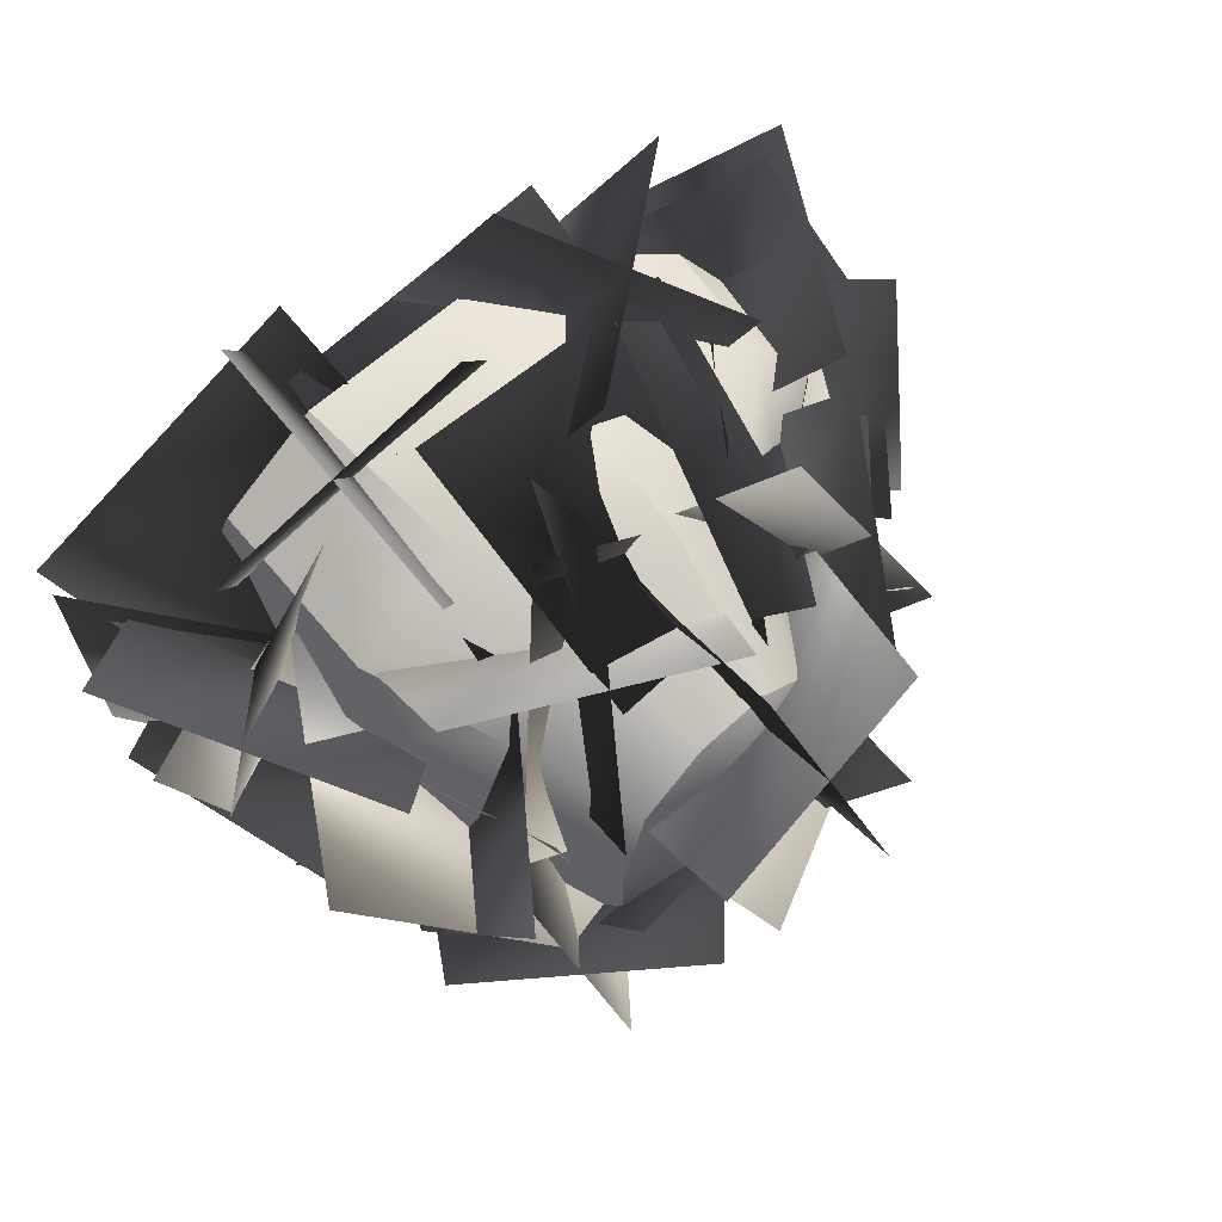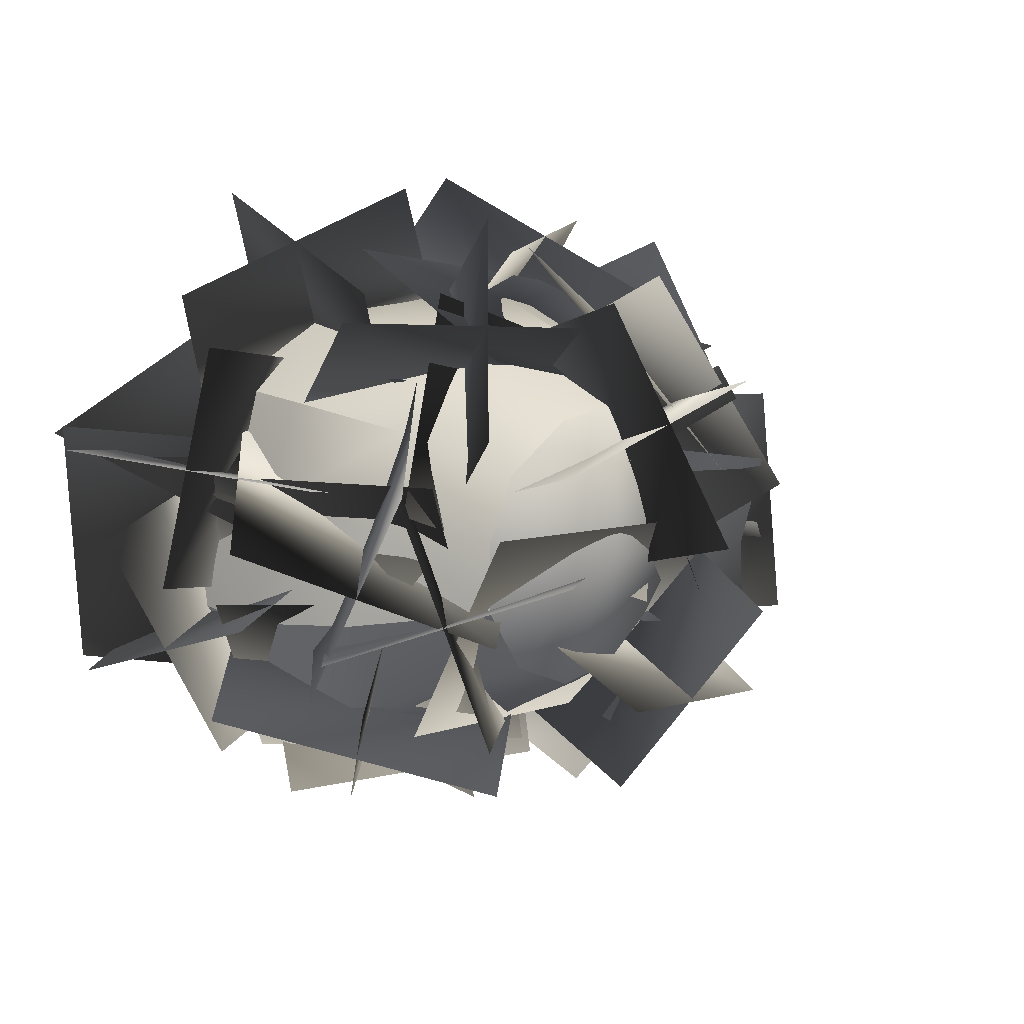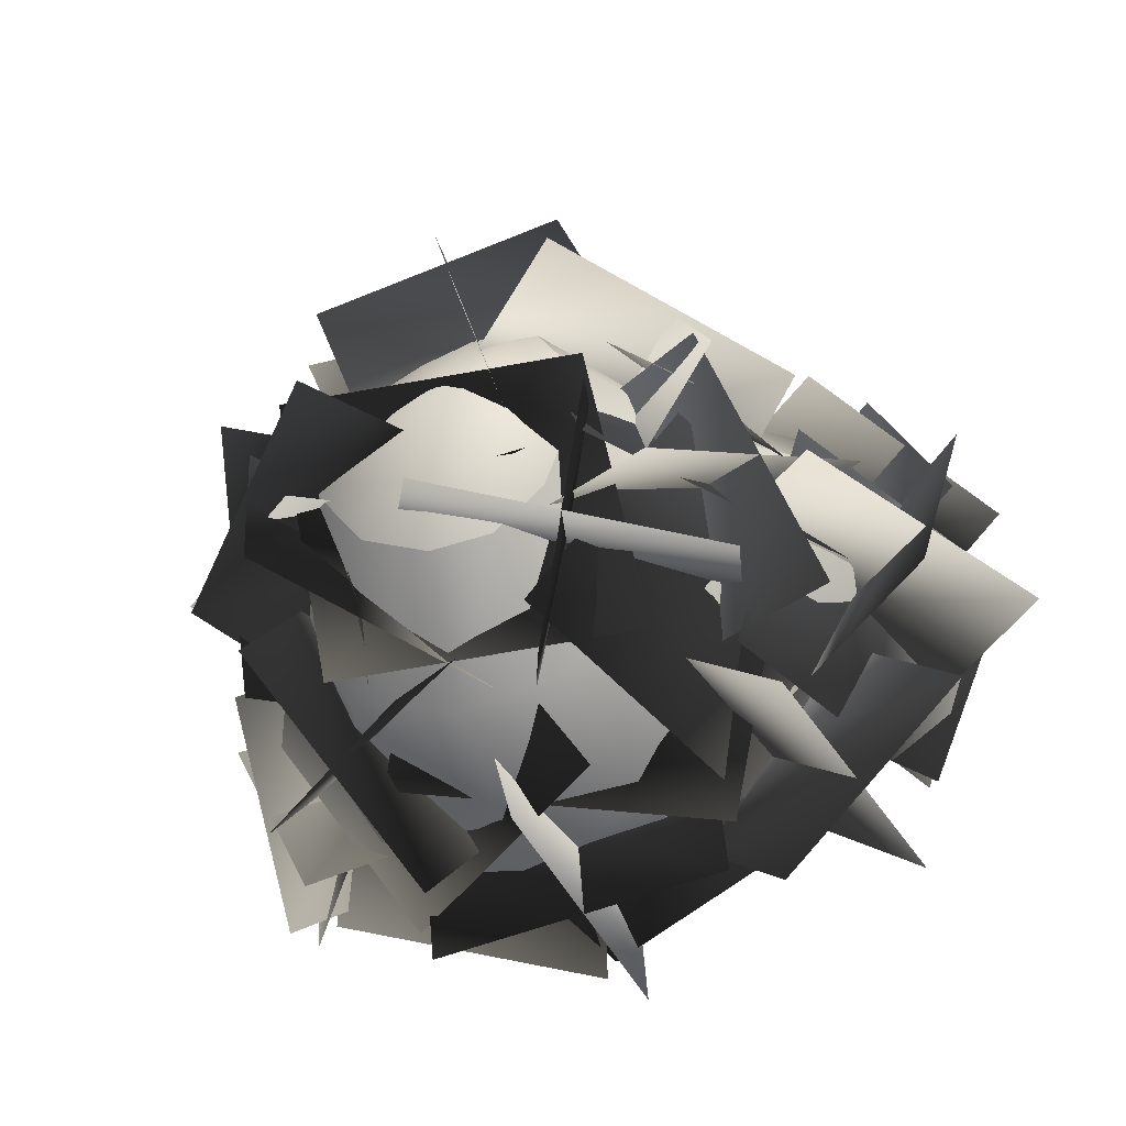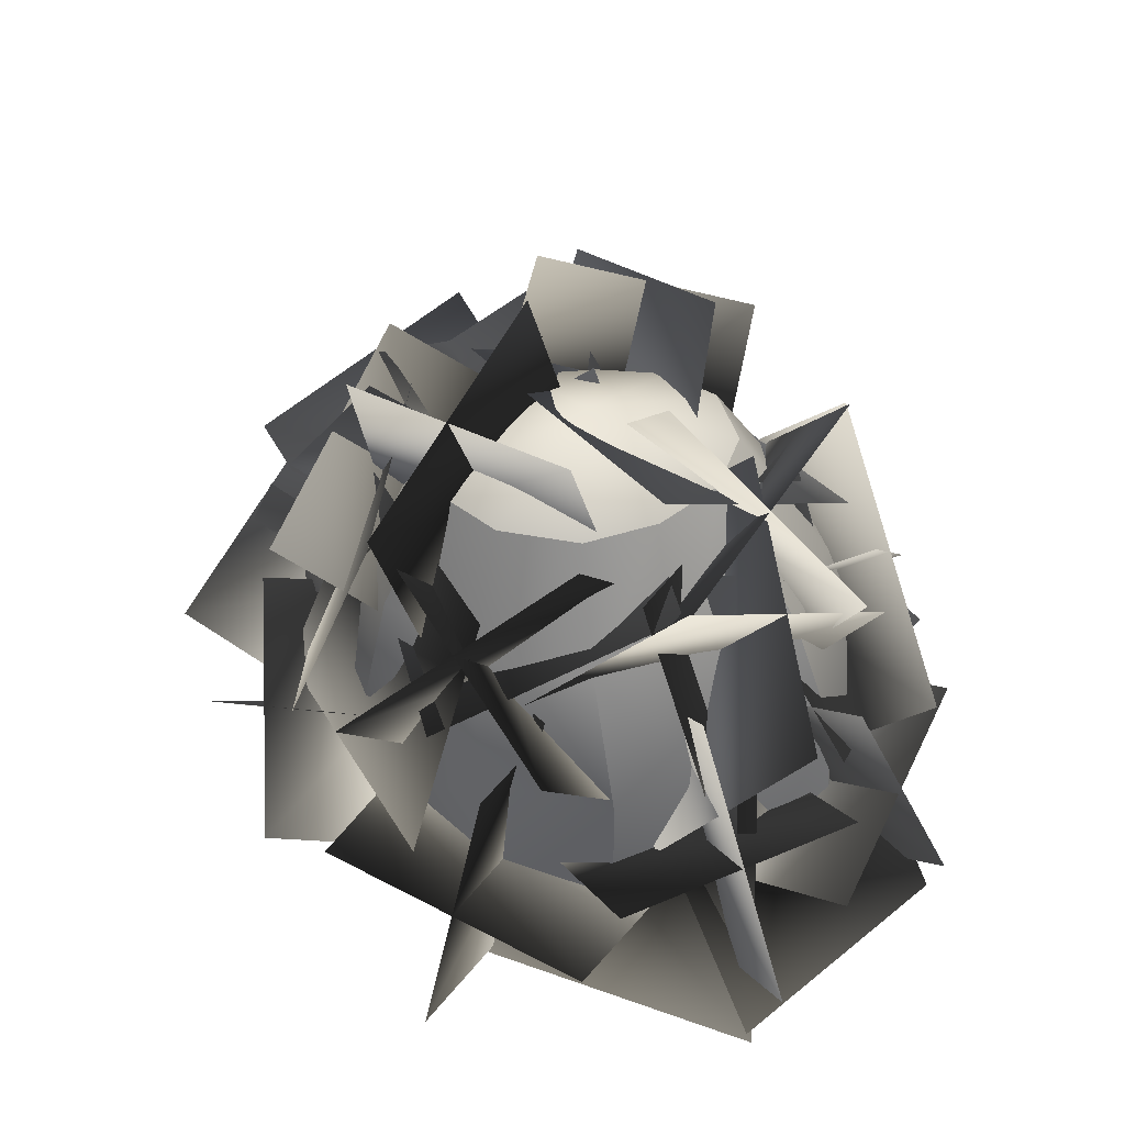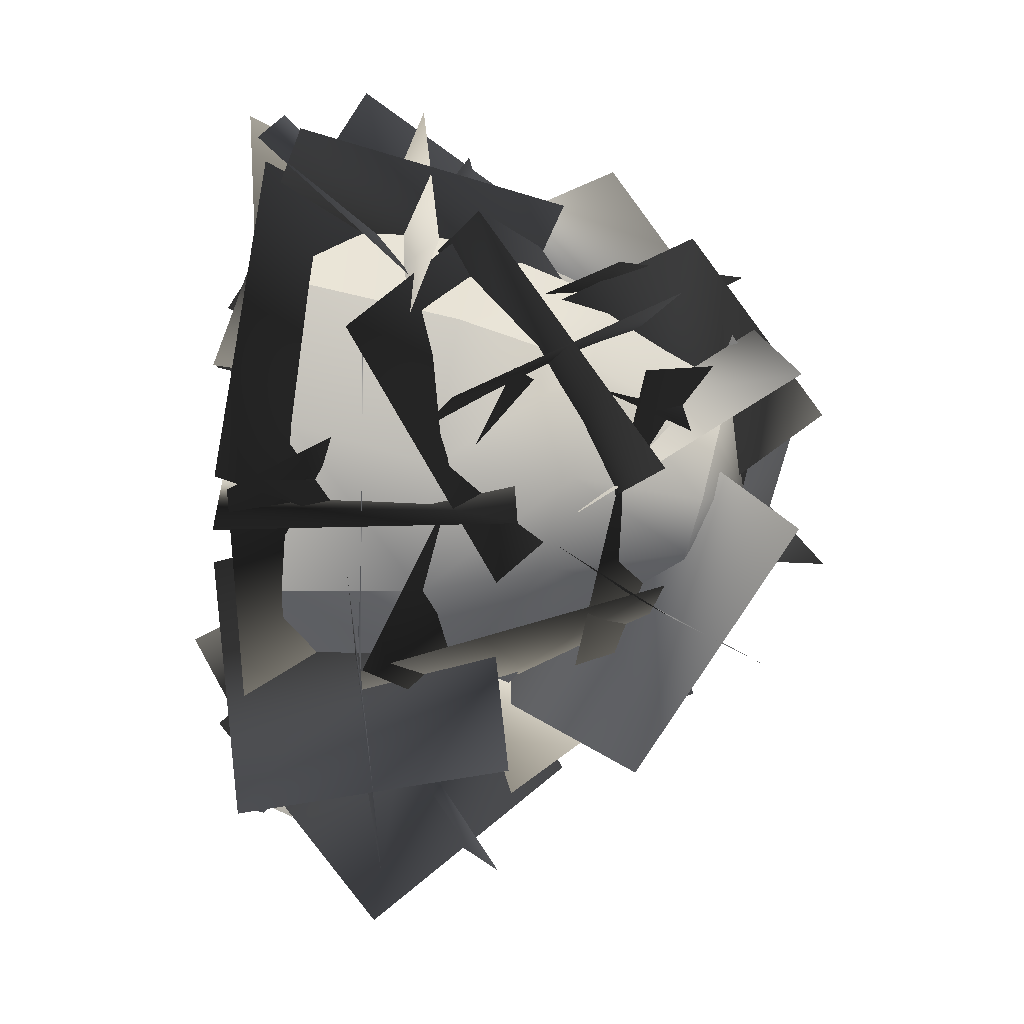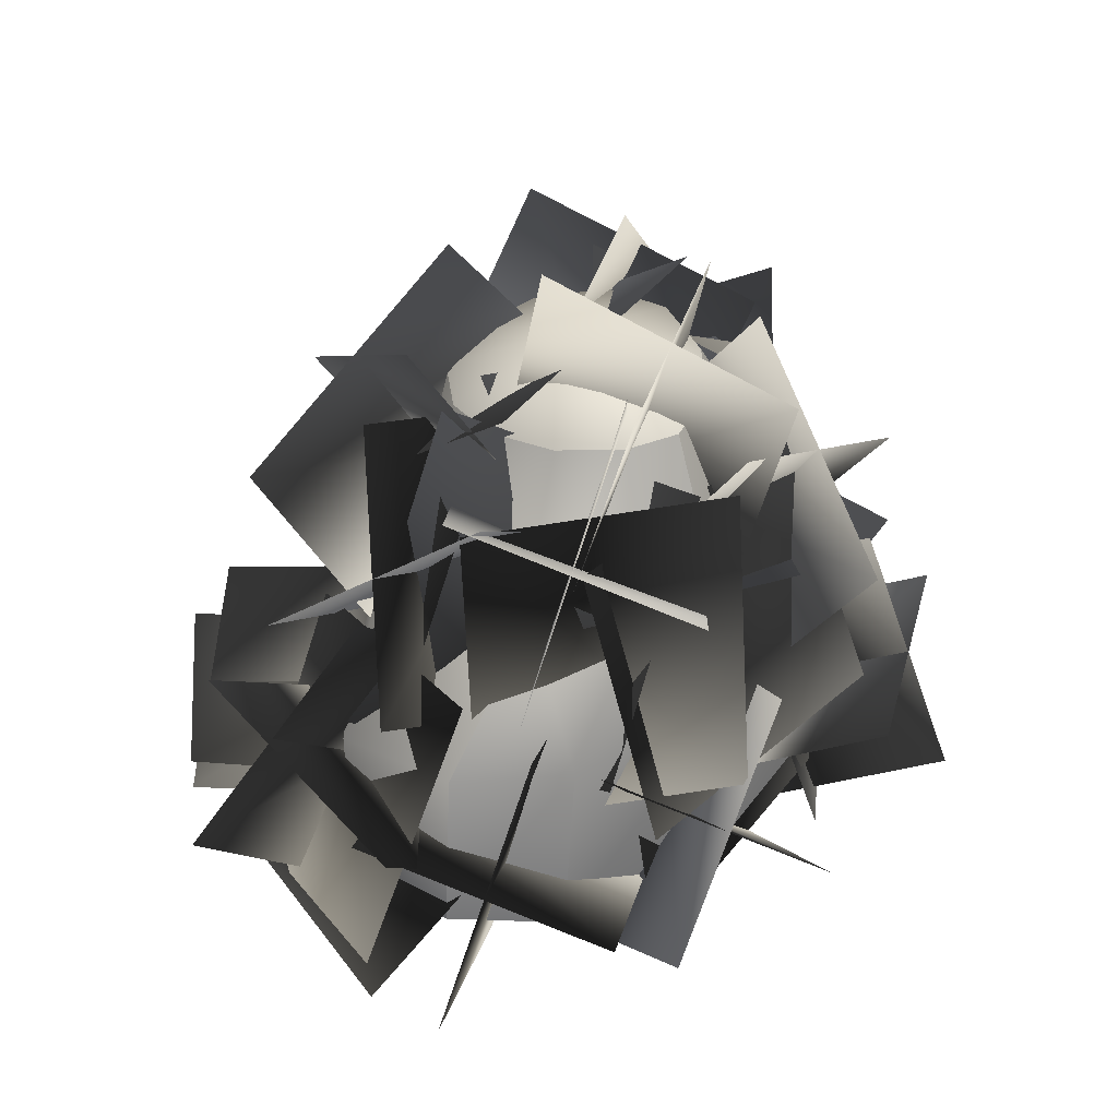
<metadata>
{"format":"obj","ext":"obj","renderer":"f3d","projection":"perspective","resolution":1024,"background":"white","views":[{"elev":61.2,"azim":142.2,"up":"+Z"},{"elev":9.5,"azim":149.0,"up":"+Z"},{"elev":-45.5,"azim":-157.5,"up":"+Z"},{"elev":51.2,"azim":51.7,"up":"+Y"},{"elev":-79.1,"azim":86.5,"up":"+Z"},{"elev":35.5,"azim":-53.4,"up":"+Y"}]}
</metadata>
<code>
g maptile_bigBush1
v -0.6625 -0.5229 0.1813
v -0.4795 -0.1213 0.3983
v -0.5072 -0.5334 0.3915
v -0.6437 -0.1386 0.185
v -0.3598 0.1154 0.187
v -0.2205 0.1425 0.3696
v -0.04821 -0.1098 0.5256
v -0.5072 -0.5334 0.3915
v -0.02937 -0.531 0.5166
v -0.04904 0.1622 0.4553
v -0.008083 0.4694 0.3238
v -0.1143 0.4613 0.2614
v -0.1923 0.4485 0.1296
v 0.3164 -0.08119 0.4837
v 0.3586 -0.513 0.4849
v -0.04904 0.1622 0.4553
v -0.3441 0.1075 -0.06876
v -0.2006 0.4327 -0.04075
v -0.6437 -0.1386 0.185
v -0.2275 0.1083 -0.3004
v -0.126 0.4073 -0.1979
v -0.652 -0.1527 -0.1037
v -0.0422 0.1062 -0.455
v -0.01489 0.4149 -0.3064
v -0.6442 -0.5282 -0.1034
v -0.6625 -0.5229 0.1813
v -0.3218 -0.5225 -0.339
v -0.3224 -0.1816 -0.3497
v -0.1168 -0.5223 -0.5136
v -0.0961 -0.2046 -0.5273
v 0.1847 0.1292 -0.5014
v 0.1205 0.442 -0.3338
v 0.4347 0.1548 -0.4085
v 0.2656 0.4729 -0.2718
v 0.2088 -0.1847 -0.5803
v 0.5621 0.2047 -0.1919
v 0.3595 0.5042 -0.1301
v 0.5274 -0.1532 -0.4778
v 0.5808 -0.4971 -0.437
v 0.2733 -0.5156 -0.5312
v -0.1168 -0.5223 -0.5136
v 0.5274 -0.1532 -0.4778
v 0.6738 -0.1086 -0.2299
v 0.7274 -0.4977 -0.204
v 0.5808 -0.4971 -0.437
v 0.3586 -0.513 0.4849
v 0.5702 -0.06968 0.3073
v 0.5845 -0.5005 0.3196
v 0.2094 0.1908 0.4131
v 0.4299 0.2178 0.2555
v 0.1482 0.476 0.2924
v -0.008083 0.4694 0.3238
v 0.2919 0.4845 0.1779
v 0.3641 0.5082 0.03186
v 0.5124 0.2323 0.04557
v 0.3595 0.5042 -0.1301
v 0.5621 0.2047 -0.1919
v 0.6738 -0.1086 -0.2299
v 0.6304 -0.08156 0.05269
v 0.5702 -0.06968 0.3073
v 0.5845 -0.5005 0.3196
v 0.7166 -0.5037 0.08131
v 0.7274 -0.4977 -0.204
v -0.126 0.4073 -0.1979
v 0.07082 0.5771 -0.01281
v -0.2006 0.4327 -0.04075
v -0.01489 0.4149 -0.3064
v -0.1923 0.4485 0.1296
v 0.1205 0.442 -0.3338
v -0.1143 0.4613 0.2614
v 0.2656 0.4729 -0.2718
v -0.008083 0.4694 0.3238
v 0.3595 0.5042 -0.1301
v 0.1482 0.476 0.2924
v 0.3641 0.5082 0.03186
v 0.2919 0.4845 0.1779
v 0.8748 -0.1558 -0.1334
v 0.4096 -0.4793 -0.2192
v 0.2467 -0.4443 0.3414
v 0.7546 -0.1279 0.4393
v 0.584 0.2289 0.5155
v 0.5267 -0.2545 0.1382
v -0.1573 -0.04008 0.1366
v 0.007255 0.4569 0.493
v 0.4422 0.6402 -0.4108
v 0.1 0.1464 -0.4756
v 0.2195 -0.04885 0.07358
v 0.5747 0.4613 0.1396
v -0.8726 -0.5261 0.1282
v -0.5856 0.02345 0.1819
v -0.3938 -0.02517 -0.3677
v -0.6449 -0.5905 -0.4156
v -0.8171 -0.2634 -0.4157
v -0.38 -0.4015 0.007899
v 0.1271 -0.4218 -0.3661
v -0.3808 -0.2916 -0.8165
v 0.2981 -0.2206 0.653
v 0.2604 0.3746 0.4218
v -0.3143 0.2575 0.2947
v -0.3661 -0.3158 0.535
v -0.5187 0.3224 -0.455
v -0.3674 -0.1745 -0.1097
v 0.3437 0.1894 -0.0179
v 0.06968 0.6715 -0.3594
v 0.1141 0.005476 -0.7196
v 0.2578 -0.02223 -0.1405
v 0.1181 -0.6997 -0.1607
v 0.06511 -0.6574 -0.7523
v -0.6158 -0.5894 -0.636
v -0.137 -0.7205 -0.1667
v 0.04738 -0.08625 -0.1031
v -0.4984 0.02259 -0.5651
v 0.5122 -0.3979 -0.6203
v -0.04944 -0.03241 -0.5972
v 0.2399 0.3642 -0.1502
v 0.7831 -0.05717 -0.1632
v 0.9378 -0.6297 0.2088
v 0.9022 -0.632 -0.3849
v 0.4978 -0.1344 -0.3834
v 0.5109 -0.1494 0.1855
v 0.7721 -0.1219 -0.462
v 0.5078 -0.3407 -0.006243
v -0.01496 0.0853 -0.168
v 0.239 0.3272 -0.6187
v -0.905 -0.1688 0.2275
v -0.4258 -0.5433 0.1986
v -0.3001 -0.3532 -0.3545
v -0.8271 0.01643 -0.3242
v 0.1652 0.1637 0.7378
v 0.09781 -0.3216 0.3728
v 0.3067 0.08073 -0.1005
v 0.3919 0.5524 0.2668
v 0.7234 0.3808 -0.2323
v 0.4124 -0.2052 -0.3013
v -0.1064 0.2514 -0.09775
v 0.2973 0.7482 -0.03842
v 0.9308 -0.7122 0.1814
v 0.6965 -0.1144 0.007133
v 0.2134 -0.1127 0.3511
v 0.2855 -0.7052 0.563
v 0.2818 0.7236 0.2024
v 0.3102 0.1013 0.03628
v -0.3557 0.0009357 0.2248
v -0.2506 0.6389 0.3771
v -0.5067 -0.4956 0.696
v -0.327 -0.7455 0.173
v 0.2688 -0.3037 0.1105
v -0.04612 -0.07809 0.6417
v -0.08318 0.478 -0.1536
v -0.3455 0.1526 0.3211
v 0.2421 0.07198 0.5603
v 0.5147 0.383 0.08818
v 0.3923 0.5848 -0.193
v 0.04029 0.109 0.04401
v 0.6137 -0.2585 0.2199
v 0.8556 0.194 0.004249
v -0.7125 -0.01538 0.06051
v -0.1327 -0.2887 0.1224
v 0.2209 0.2451 -0.1912
v -0.3751 0.4643 -0.2441
v -0.4721 0.4034 0.1493
v 0.03855 0.139 0.2162
v 0.03858 -0.22 -0.2732
v -0.6257 0.03634 -0.3342
v 0.7108 -0.2044 -0.5665
v 0.08481 -0.4141 -0.2974
v 0.4588 -0.4652 0.1696
v 0.9711 -0.2723 -0.02612
v -0.2612 0.5219 0.04661
v 0.408 0.6289 0.05892
v 0.4343 0.2787 -0.4566
v -0.2684 0.164 -0.4519
v 0.4996 -0.5477 0.7854
v 0.2796 -0.7879 0.2955
v 0.1999 -0.1848 0.04799
v 0.4357 0.0506 0.5647
v 0.4901 0.3772 -0.07367
v -0.01612 0.2551 0.3381
v 0.281 -0.3223 0.4901
v 0.7412 -0.2835 0.0899
v 1.005 -0.4252 0.1773
v 0.4568 -0.7403 0.1014
v 0.1819 -0.1901 0.0341
v 0.6346 0.1717 0.1252
v -0.6674 -0.3552 0.6403
v -0.1555 -0.5774 0.3893
v -0.3494 -0.4305 -0.1494
v -0.8705 -0.2046 0.1023
v 0.3546 -0.5891 0.4941
v 0.3942 0.1174 0.3588
v -0.2956 -0.01351 0.3742
v -0.3147 -0.6737 0.5055
v -0.6374 -0.3284 -0.04293
v -0.3947 0.3003 0.02943
v -0.06174 0.3574 -0.4666
v -0.2916 -0.3308 -0.5348
v 0.3844 -0.1525 -0.7226
v 0.07714 -0.3752 -0.2754
v 0.3256 0.1307 0.07057
v 0.6079 0.3554 -0.3662
v -0.5179 0.4176 0.08481
v -0.08487 0.1599 -0.2168
v 0.1769 -0.05631 0.2799
v -0.2801 0.2304 0.5933
v -0.2501 -0.3211 -0.7281
v -0.2004 -0.3702 -0.1507
v 0.5298 -0.3909 -0.1605
v 0.4555 -0.3494 -0.7428
v -0.8521 -0.6504 0.1165
v -0.4167 -0.2486 0.3034
v -0.1942 -0.1396 -0.2552
v -0.6752 -0.547 -0.4411
v 0.5673 -0.2986 -0.436
v 0.2933 0.3963 -0.4003
v 0.4578 0.4151 0.1516
v 0.7365 -0.2542 0.1182
v -0.1803 -0.2243 0.6479
v -0.0302 0.3929 0.4974
v -0.4428 0.3385 0.06873
v -0.5937 -0.2709 0.2238
v -1.005 -0.2818 -0.2368
v -0.5396 -0.6912 -0.1764
v -0.1251 -0.2002 0.000813
v -0.6379 0.1672 -0.05677
v -0.2711 -0.3241 -0.5985
v -0.5034 -0.04333 -0.1432
v 0.1882 0.3305 -0.05355
v 0.4302 -0.02155 -0.5223
v 0.1667 -0.6689 -0.6588
v -0.03919 -0.131 -0.4088
v 0.5673 -0.08057 -0.07616
v 0.8476 -0.6158 -0.3474
v 0.07996 0.5767 0.5634
v 0.07168 -0.05223 0.3906
v -0.06698 0.1572 -0.1391
v -0.08941 0.7922 0.02152
v 0.9282 -0.5348 -0.4024
v 0.34 -0.7461 -0.1156
v 0.2678 -0.1132 0.02379
v 0.7792 0.07462 -0.2044
v -0.09407 0.3591 -0.6363
v 0.1308 -0.1525 -0.3034
v -0.1473 0.1486 0.1781
v -0.3079 0.6333 -0.1733
v -0.5965 0.04566 0.3403
v -0.1539 -0.2604 0.04241
v 0.2139 0.3845 0.03928
v -0.2236 0.6298 0.3358
v 0.7678 -0.2526 0.5535
v 0.5682 -0.4921 0.05597
v -0.1013 -0.4838 0.2817
v 0.1651 -0.2425 0.7989
v 0.6685 0.208 -0.3569
v 0.3921 -0.294 -0.1218
v 0.3088 0.08364 0.3844
v 0.6055 0.5462 0.1603
v -0.4699 -0.6021 -0.3987
v -0.2557 -0.06309 -0.1343
v 0.446 -0.06389 -0.3914
v 0.1341 -0.6426 -0.6379
v -0.05563 0.3703 0.4157
v -0.2349 0.4756 -0.1386
v -0.6309 -0.124 -0.1161
v -0.4062 -0.2005 0.4395
v -0.07919 -0.4678 0.8165
v 0.1779 -0.7173 0.2978
v -0.2535 -0.3379 0.0005369
v -0.468 -0.1117 0.52
v -0.9074 -0.5698 0.3519
v -0.4025 -0.7922 0.1006
v -0.06757 -0.223 0.1341
v -0.6145 -0.006458 0.3857
g maptile_bigBush1_0
f 3 2 1
f 2 4 1
f 4 2 5
f 2 6 5
f 2 7 6
f 7 2 8
f 9 7 8
f 7 10 6
f 10 11 6
f 11 12 6
f 6 12 5
f 12 13 5
f 14 7 9
f 15 14 9
f 7 14 16
f 5 13 17
f 13 18 17
f 5 17 19
f 17 18 20
f 18 21 20
f 17 22 19
f 22 17 20
f 20 21 23
f 21 24 23
f 19 22 25
f 26 19 25
f 25 22 27
f 28 22 20
f 22 28 27
f 28 20 23
f 27 28 29
f 28 30 29
f 30 28 23
f 23 24 31
f 30 23 31
f 24 32 31
f 31 32 33
f 32 34 33
f 35 30 31
f 35 31 33
f 33 34 36
f 34 37 36
f 38 35 33
f 35 38 39
f 40 35 39
f 30 35 40
f 41 30 40
f 42 33 36
f 43 42 36
f 42 43 44
f 45 42 44
f 48 47 46
f 47 14 46
f 14 47 49
f 14 49 16
f 47 50 49
f 49 51 16
f 51 52 16
f 53 51 49
f 50 53 49
f 54 53 50
f 55 54 50
f 56 54 55
f 57 56 55
f 58 57 55
f 59 55 50
f 59 58 55
f 60 59 50
f 59 60 61
f 62 59 61
f 58 59 62
f 63 58 62
f 66 65 64
f 64 65 67
f 68 65 66
f 67 65 69
f 70 65 68
f 69 65 71
f 72 65 70
f 71 65 73
f 74 65 72
f 73 65 75
f 76 65 74
f 75 65 76
g maptile_bigBush1_1
f 79 78 77
f 80 79 77
f 83 82 81
f 84 83 81
f 87 86 85
f 88 87 85
f 91 90 89
f 92 91 89
f 95 94 93
f 96 95 93
f 99 98 97
f 100 99 97
f 103 102 101
f 104 103 101
f 107 106 105
f 108 107 105
f 111 110 109
f 112 111 109
f 115 114 113
f 116 115 113
f 119 118 117
f 120 119 117
f 123 122 121
f 124 123 121
f 127 126 125
f 128 127 125
f 131 130 129
f 132 131 129
f 135 134 133
f 136 135 133
f 139 138 137
f 140 139 137
f 143 142 141
f 144 143 141
f 147 146 145
f 148 147 145
f 151 150 149
f 152 151 149
f 155 154 153
f 156 155 153
f 159 158 157
f 160 159 157
f 163 162 161
f 164 163 161
f 167 166 165
f 168 167 165
f 171 170 169
f 172 171 169
f 175 174 173
f 176 175 173
f 179 178 177
f 180 179 177
f 183 182 181
f 184 183 181
f 187 186 185
f 188 187 185
f 191 190 189
f 192 191 189
f 195 194 193
f 196 195 193
f 199 198 197
f 200 199 197
f 203 202 201
f 204 203 201
f 207 206 205
f 208 207 205
f 211 210 209
f 212 211 209
f 215 214 213
f 216 215 213
f 219 218 217
f 220 219 217
f 223 222 221
f 224 223 221
f 227 226 225
f 228 227 225
f 231 230 229
f 232 231 229
f 235 234 233
f 236 235 233
f 239 238 237
f 240 239 237
f 243 242 241
f 244 243 241
f 247 246 245
f 248 247 245
f 251 250 249
f 252 251 249
f 255 254 253
f 256 255 253
f 259 258 257
f 260 259 257
f 263 262 261
f 264 263 261
f 267 266 265
f 268 267 265
f 271 270 269
f 272 271 269

</code>
